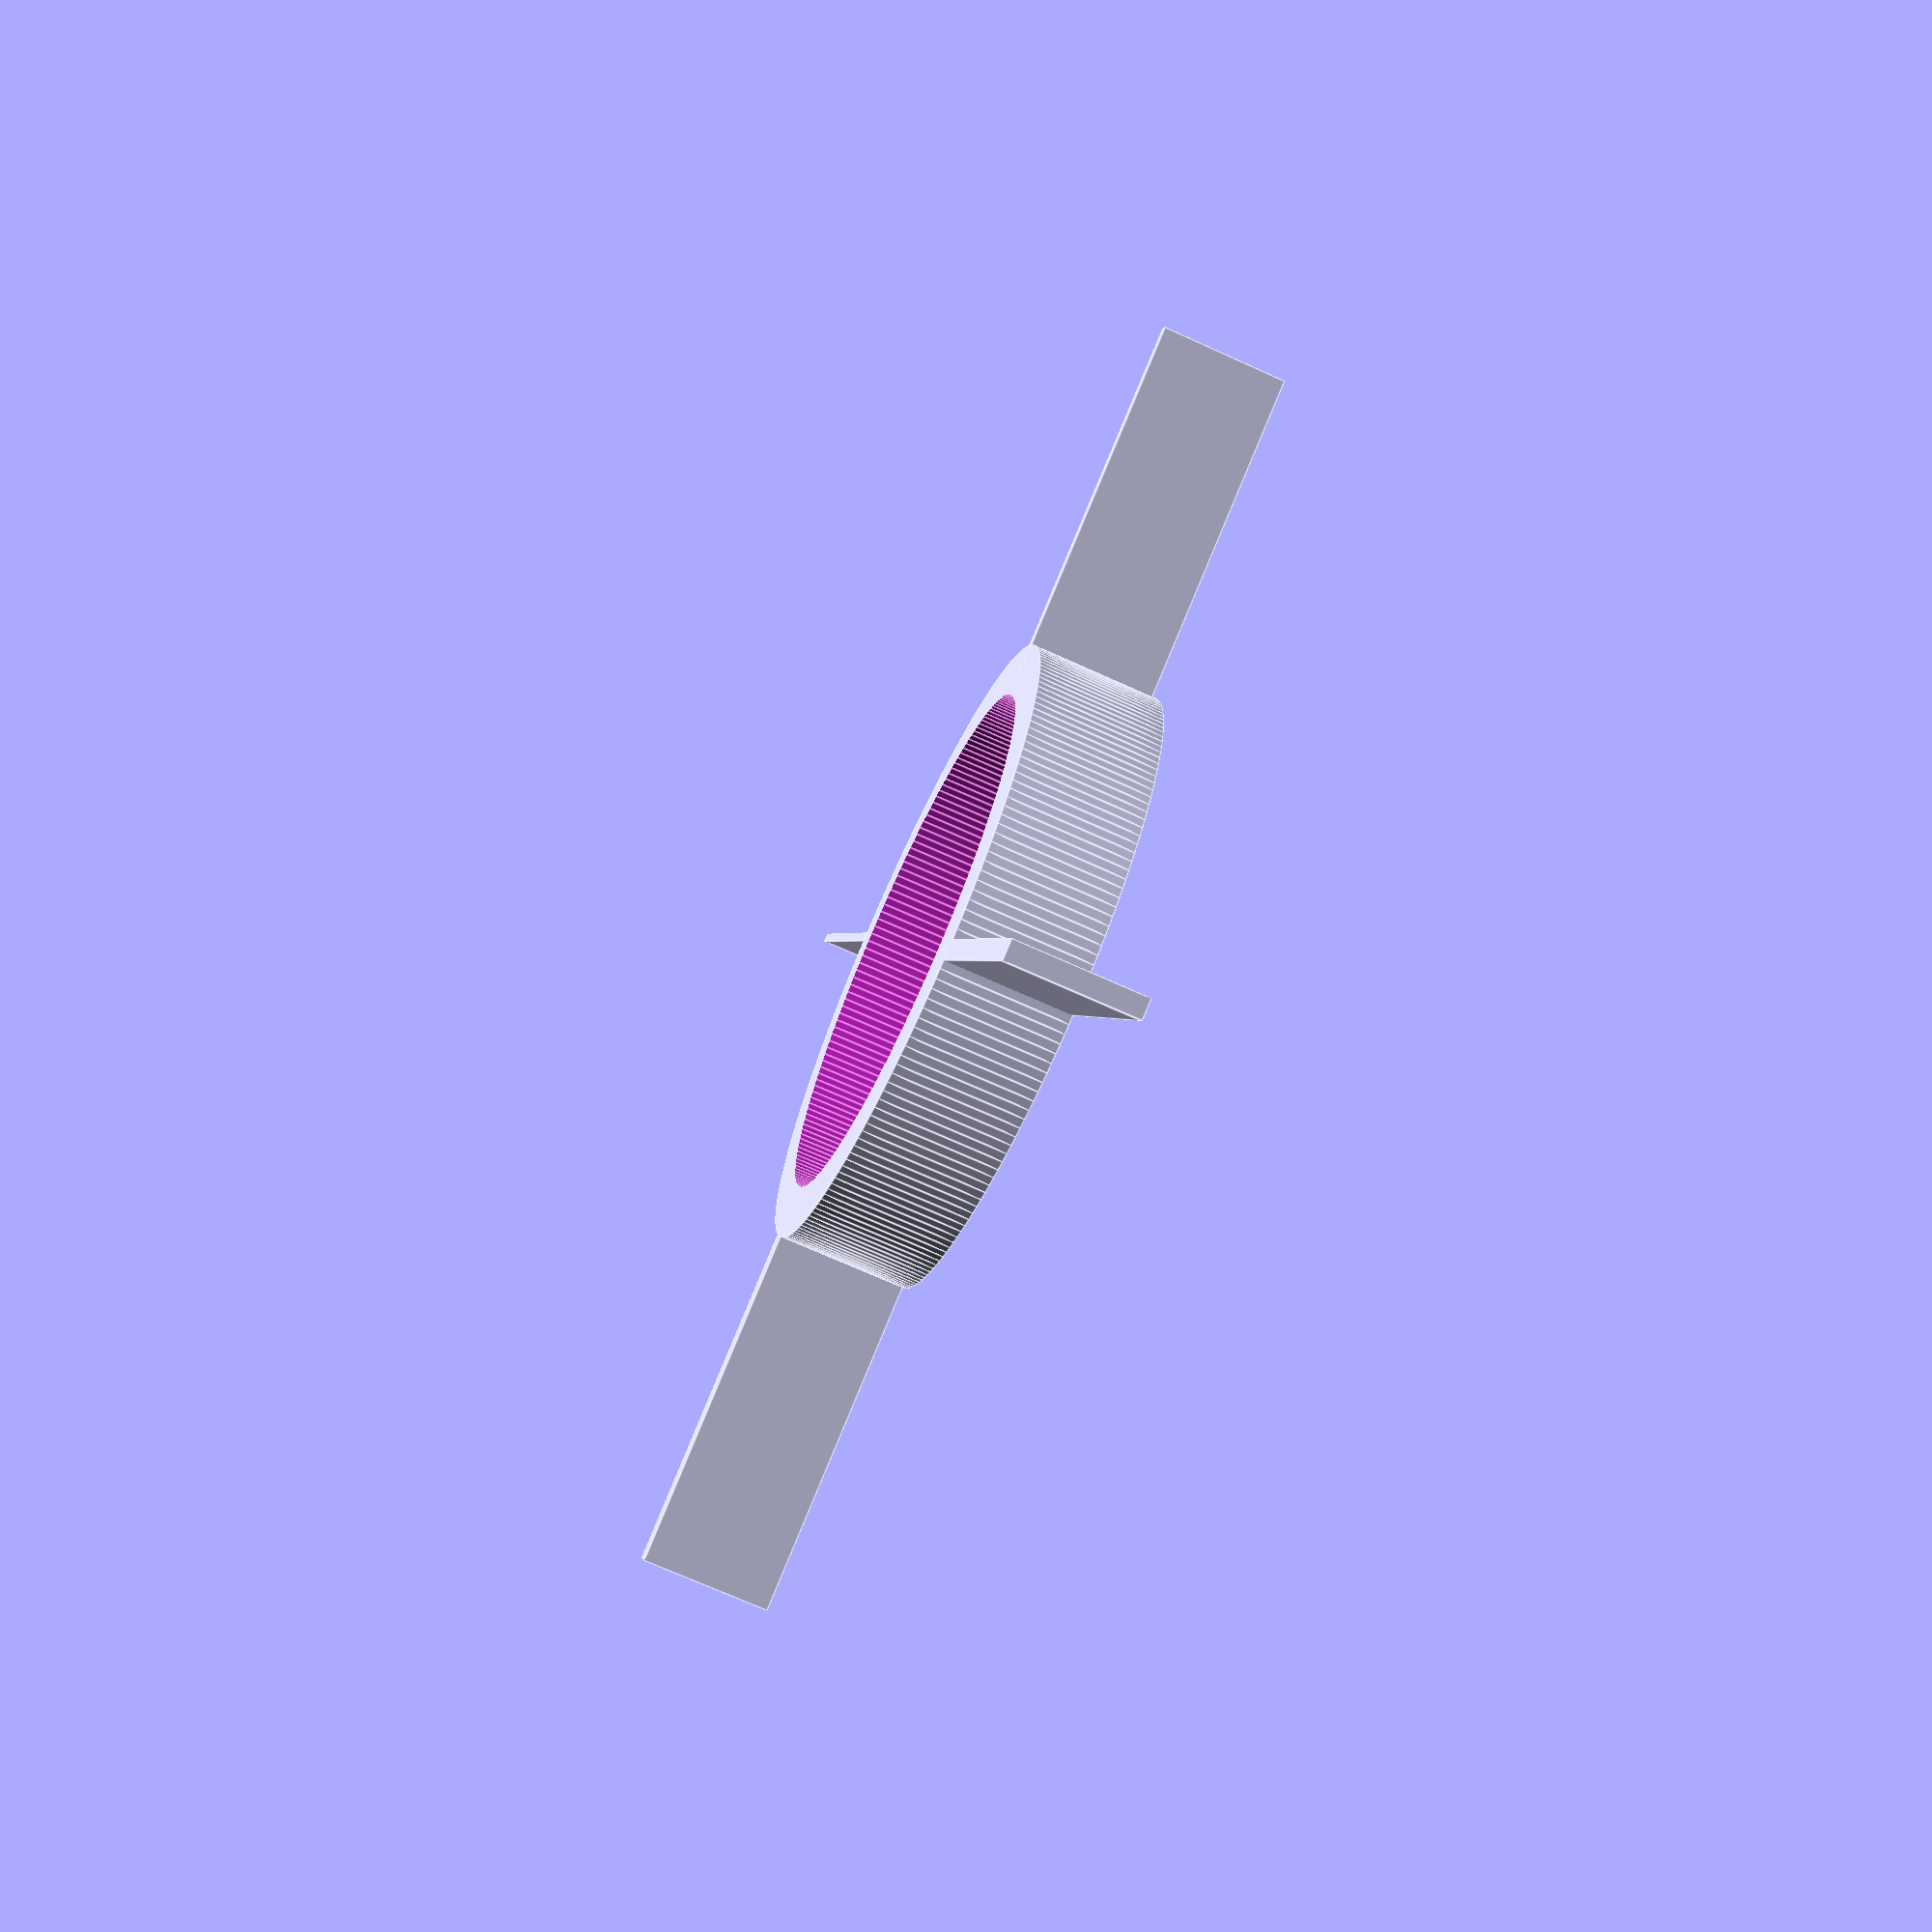
<openscad>
// 5@xes Thin Part Test 2020
// Modification for Cura 5.0 test 2022
// Thichness 
//   - 0.35
//   - 0.5
//   - 0.8
//   - 1

$fn=200;

union () {
    translate([11,0,0]) cube([14,0.35,5], center = false);
    translate([0,11,0]) rotate(90, [0,0,1]) cube([14,0.5,5], center = false);
    translate([-11,0,0]) rotate(180, [0,0,1]) cube([14,0.8,5], center = false);
    translate([0,-11,0]) rotate(-90, [0,0,1]) cube([14,1,5], center = false);
    difference() {
        cylinder(r=12, h=5);
        translate([0.4,0,-1]) cylinder(r=10, h=10);
    }
}

</openscad>
<views>
elev=250.4 azim=111.2 roll=294.5 proj=p view=edges
</views>
